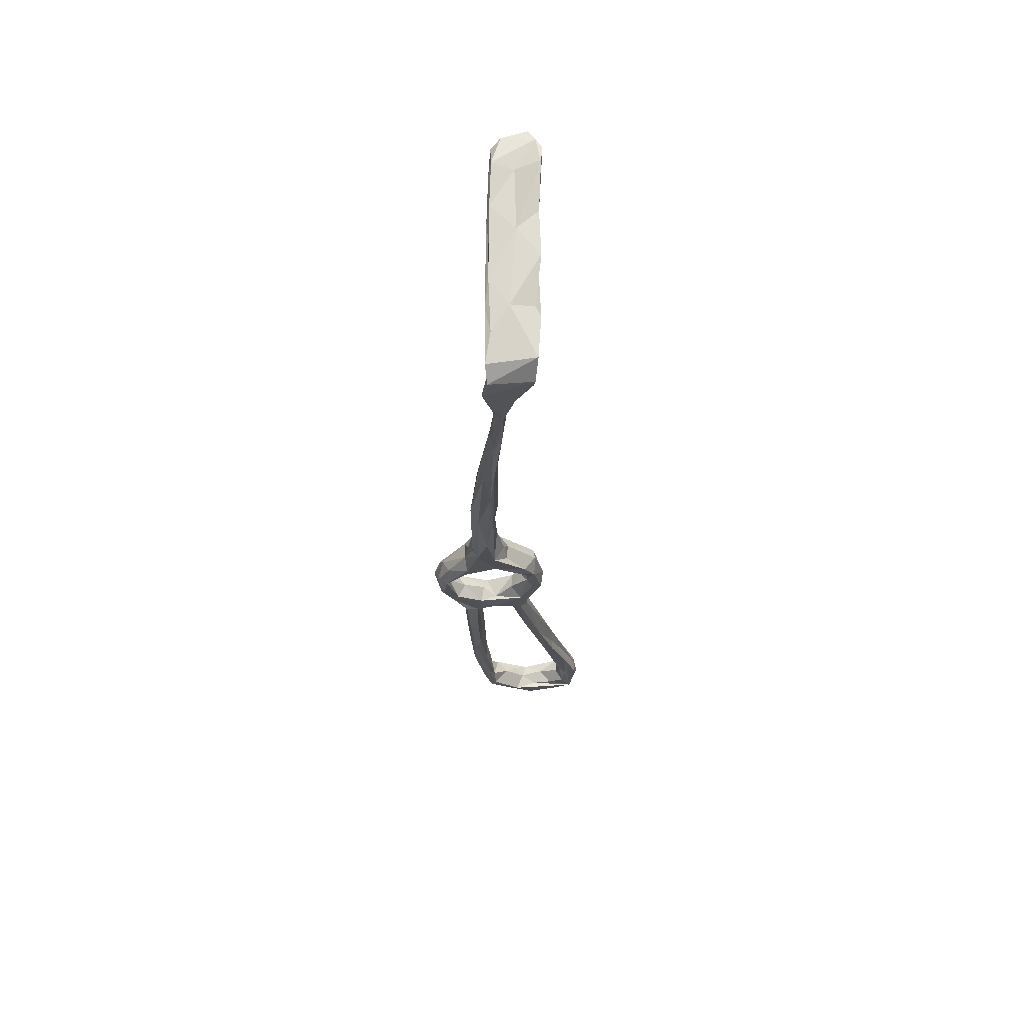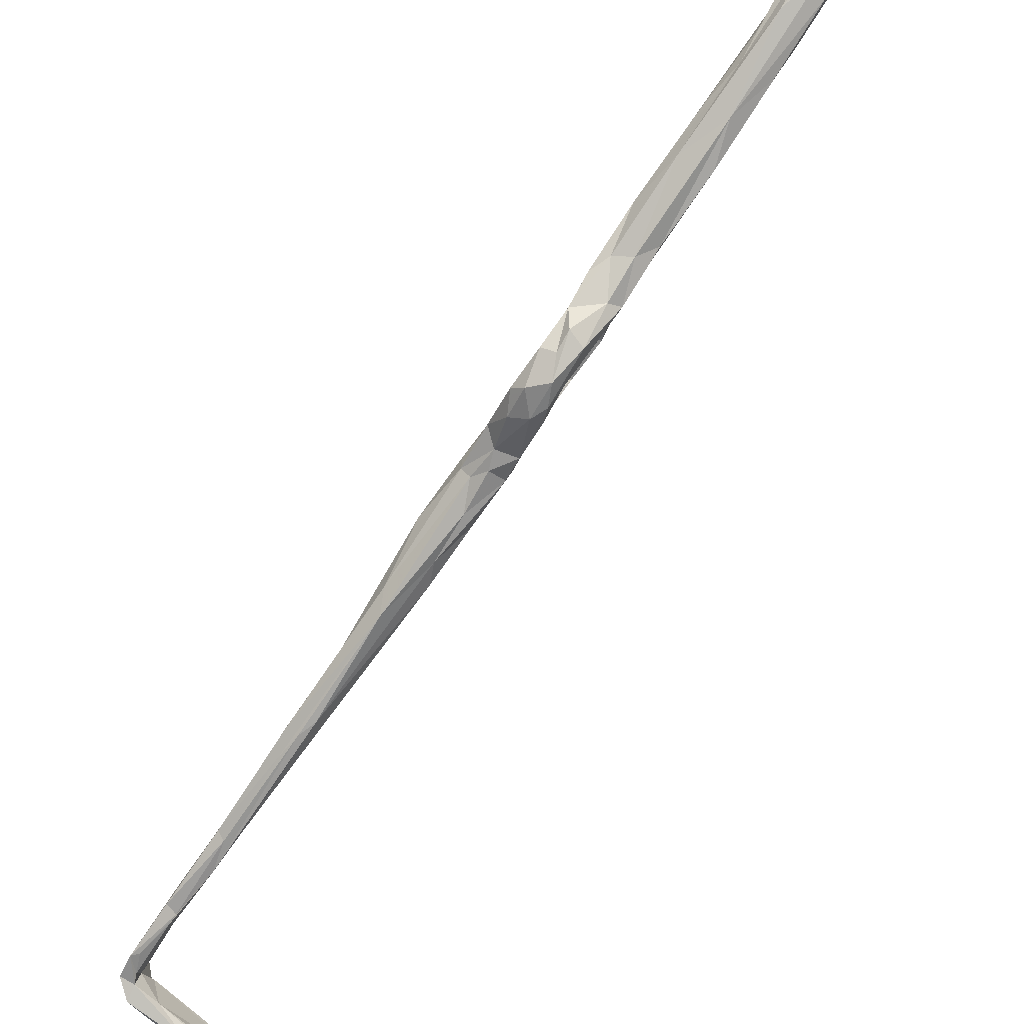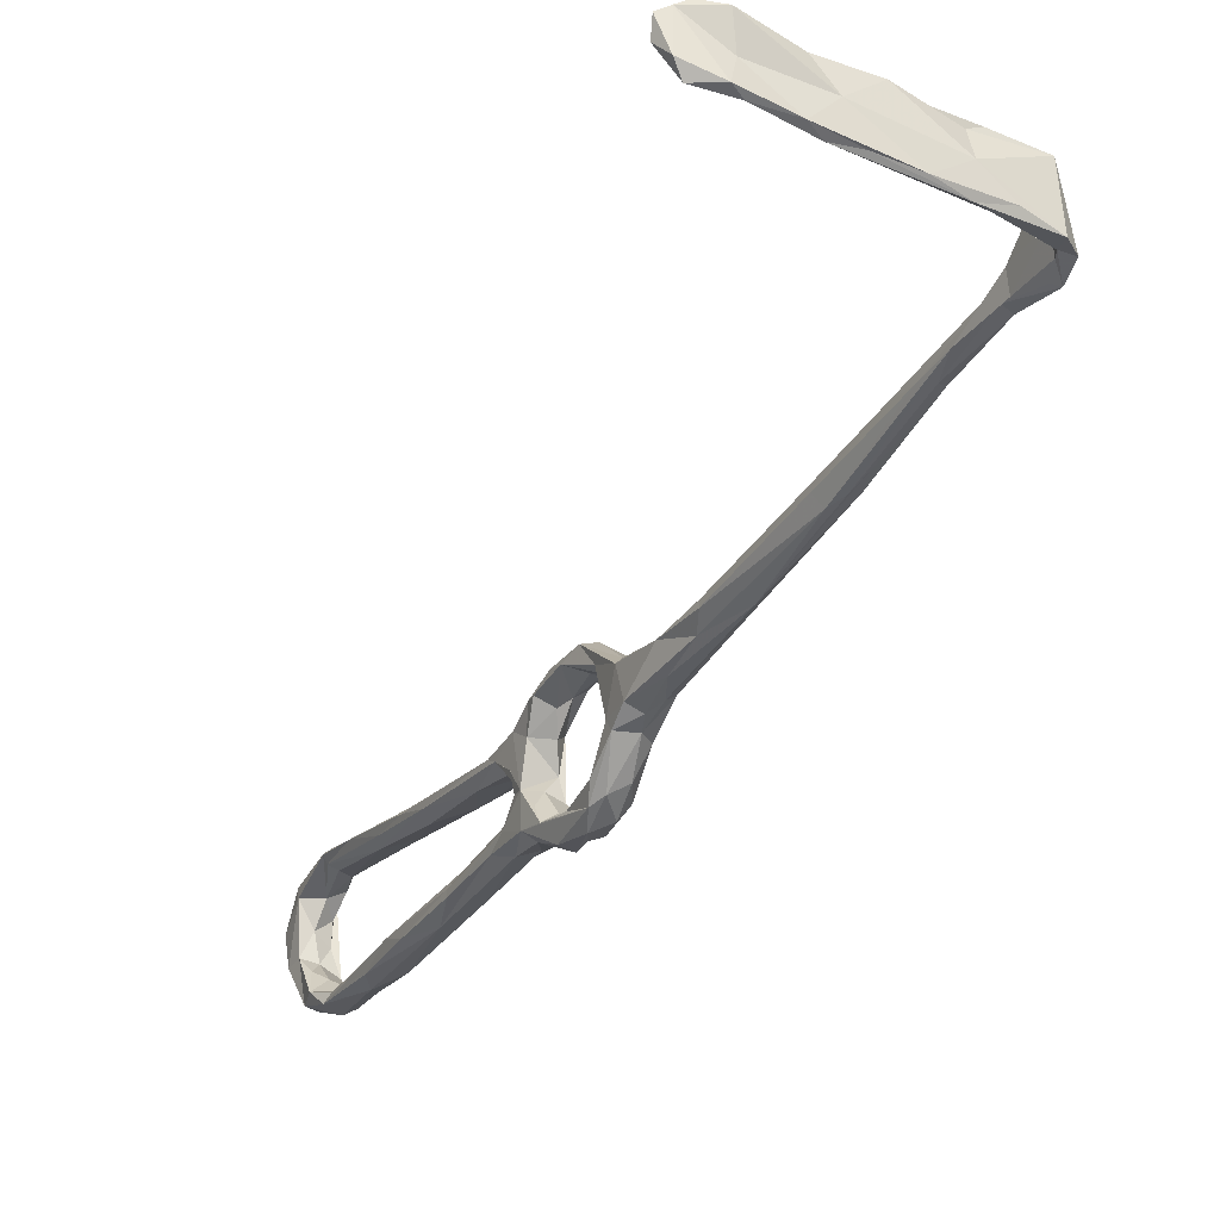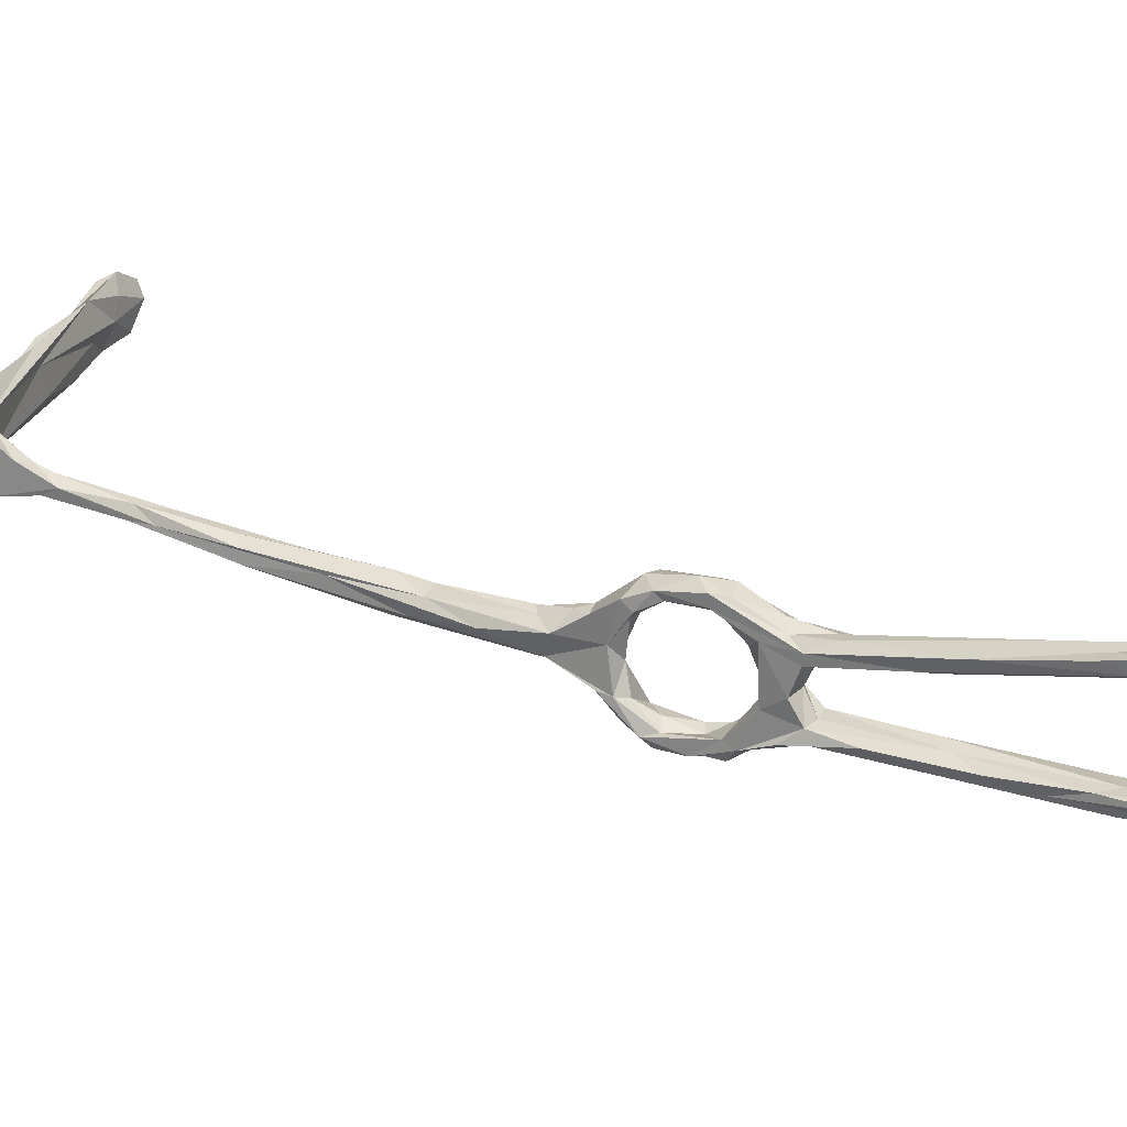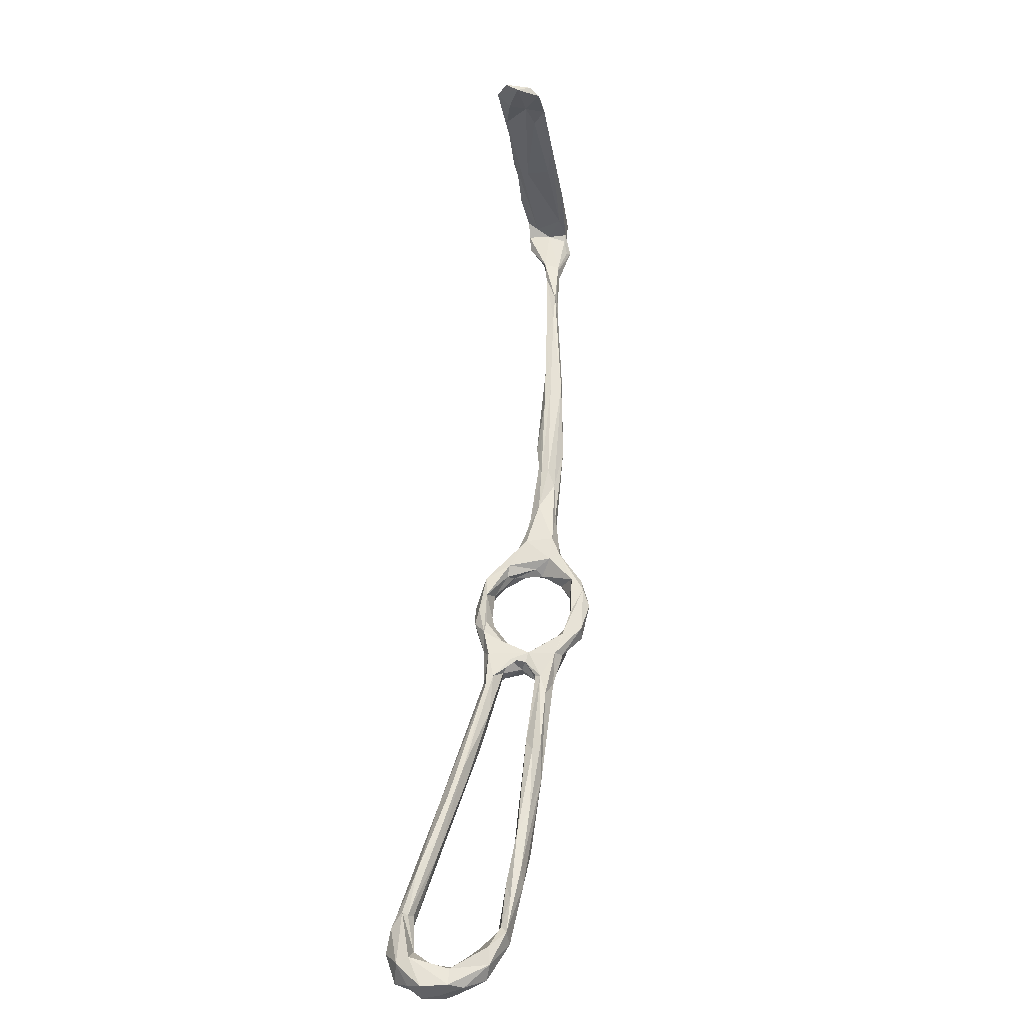
<metadata>
{"format":"obj","ext":"obj","renderer":"f3d","projection":"perspective","resolution":1024,"background":"white","views":[{"elev":38.7,"azim":-90.7,"up":"+Y"},{"elev":-79.6,"azim":-4.4,"up":"+Z"},{"elev":-33.2,"azim":-177.2,"up":"+Z"},{"elev":30.1,"azim":-33.5,"up":"+Z"},{"elev":-2.3,"azim":100.0,"up":"+Y"}]}
</metadata>
<code>
v 14.77 -59.48 -455.5
v 10.87 -52.91 -454.3
v 12.97 -53.41 -456.7
v 13.35 -54.65 -453.6
v 17.52 -63.21 -451.7
v 17.3 -59.04 -456.4
v 16.99 -54.59 -457.7
v 18.6 -65.42 -452.7
v 18.95 -62.58 -456.1
v 21.31 -59.9 -456.3
v 26.77 -65.86 -450.6
v 24.4 -66.44 -452.2
v 16.65 -50.46 -456.1
v 19.94 -55.98 -453.4
v 23.77 -61.23 -452
v 18.58 -58.28 -453.8
v 15.21 -52.41 -452.6
v 16.31 -47.94 -453.2
v 11.74 -49.76 -449.9
v 9.393 -48.7 -449.5
v 7.883 -46.29 -449.1
v 12.43 -47.23 -445.3
v 9.507 -46.89 -441.9
v 13.14 -41.55 -449.7
v 13.93 -42.73 -447.3
v 13.68 -45.46 -443.9
v 12.79 -47.75 -438.2
v 4.368 -38.75 -446.2
v 5.862 -37.76 -447.6
v 9.172 -42.64 -449.6
v 10.72 -48.34 -453.8
v 14.12 -48.51 -455.4
v 61.79 -123.3 -421
v 62.19 -127.1 -418.5
v 60.56 -126.7 -418.6
v 66.61 -132.4 -423.5
v 61.22 -124.2 -422.2
v 59.4 -124.7 -423.1
v 62.09 -132.2 -423.8
v 56.73 -114.9 -423.2
v 56.68 -127.4 -418.3
v 51.45 -118.3 -421.5
v 47.96 -112.5 -426.3
v 57.33 -128.6 -421.2
v 57.73 -127.8 -422.6
v 51.85 -111.4 -427.3
v 62.79 -132.7 -417.5
v 66.92 -133.9 -420.8
v 61.37 -137.6 -419.6
v 59.12 -133.4 -422
v 69.21 -138.4 -426.8
v 63.57 -139.3 -419.7
v 66.61 -138.8 -423.3
v 63.32 -140.5 -423.4
v 66.18 -141.7 -426.4
v 63.51 -142.2 -431.4
v 61.52 -136.3 -425.7
v 8.604 -39.09 -448.8
v 15.49 -44.47 -437.5
v 15.42 -47.33 -436.9
v 12.46 -38.32 -441.3
v 11.33 -37.61 -447.6
v 11.56 -41.03 -438.7
v 9.011 -39.28 -439.6
v 5.874 -34.75 -441.7
v 6.725 -29.34 -443.5
v 6.859 -32.91 -441.3
v 4.524 -39.88 -442
v 9.035 -42.97 -439
v 5.331 -31.84 -447.5
v -1.594 -30.22 -443.9
v -6.094 -19.28 -445.9
v 10.66 -48.16 -434.3
v 15.02 -47.94 -431.7
v 11.47 -50.33 -435.6
v 1.346 -23.88 -446.6
v 0.8143 -20.54 -443.2
v -6.364 -15.01 -447.7
v -4.475 -21.17 -442.3
v -12.77 -7.023 -442.8
v -1.198 -18.63 -442.3
v -5.131 -13.97 -441.1
v 0.8891 -19.86 -445
v 16.54 -52.17 -434
v 13.4 -52.26 -431.8
v 14.24 -53.61 -433.1
v 20.57 -51.79 -432.7
v 17.79 -47.74 -432
v -20.1 5.423 -442
v 51.32 -106.8 -427.3
v 46.87 -98.31 -428.5
v 44.99 -105 -429.1
v 46.19 -105.4 -425.7
v 46.04 -100.7 -426.2
v 44.43 -107 -425.5
v 17.38 -59.61 -429.9
v 17.29 -59.61 -432.2
v 18.52 -55.62 -429.4
v 19.84 -61.53 -430.2
v 23.02 -58.9 -430.2
v 22.24 -55.41 -431
v 21.57 -59.75 -434.8
v 24.73 -58.4 -433.4
v 25.7 -60.76 -432.9
v 19.31 -59.07 -433.6
v 25.89 -63.04 -437.3
v 21.64 -63.3 -437.7
v 20.8 -66.6 -435.2
v 24.02 -72.43 -435.1
v 24 -69 -433.9
v 25.87 -66.09 -433
v 64.08 -134.4 -428.3
v 68.38 -137.9 -433
v 66.34 -134.8 -432.8
v 66.01 -140.8 -430.7
v 63.95 -140.8 -434.7
v 61.78 -137.1 -430.2
v 63.16 -135.3 -433.7
v 60.01 -137.5 -435.3
v 66.57 -138.9 -436.2
v 61.6 -138.7 -438
v 64.97 -133.9 -441.7
v 63.3 -137.8 -440.8
v 56.5 -132.3 -443.2
v 56.45 -131.5 -441.9
v 61 -131.3 -438.6
v 63.98 -132.9 -436.2
v 56.63 -128 -442.2
v -37 35.38 -442
v -35.4 37.07 -441.6
v -42 43.48 -444.5
v -36.42 38.72 -442
v -29.53 22.52 -442.5
v -35.31 32.58 -440
v -29.93 29.47 -442.1
v -28.5 24.03 -443.1
v -26 23.01 -442.2
v -34.26 35.4 -439
v -28.14 22.77 -440.1
v -22.55 17.18 -440.8
v -26.91 18.11 -442.2
v -38.9 39.94 -437.5
v -36.05 39.68 -438.3
v -41.99 46.97 -433.5
v -39.73 44.46 -433.8
v -40.57 43.31 -443.8
v -41.01 46.82 -443
v -40 48.06 -433.4
v -40.65 48.2 -438.8
v -43.61 47.4 -443.3
v -41.18 48.65 -443.3
v -38.82 50.18 -435.8
v -37.25 51.85 -442.2
v -42.13 51.46 -443.8
v -31.61 58.03 -443.8
v -39.26 51.93 -433.3
v -36.8 55.74 -442.6
v -22.46 62.59 -441.3
v -23.35 62.53 -435.6
v -33.31 57.07 -432.2
v -41.33 52.51 -432.9
v -31.16 58.21 -433.3
v -26.67 62.15 -442.9
v -32.02 59.28 -438.6
v -23.54 63.74 -432.6
v -22.51 65.32 -431.9
v 58.61 -130.6 -445.2
v -9.234 73.43 -432.4
v -19.81 4.581 -444.6
v -17.79 5.341 -445.7
v -20.61 9.151 -444.9
v -18.58 7.652 -441.2
v -11.06 -1.243 -442.2
v -13.43 2.894 -443.4
v -15.11 2.896 -445.9
v 28.12 -66.06 -434.5
v 28.25 -75.11 -433.2
v 29.66 -73.06 -433.7
v 30.98 -71.28 -436.2
v 26.93 -65.75 -444.2
v 23.93 -72.42 -437.2
v 22.61 -71.21 -442.5
v 25.82 -72.6 -437.5
v 20.66 -67.49 -445.6
v 26.28 -69.99 -442.4
v 21.65 -66.73 -441.7
v 23.48 -65.11 -444.9
v 21.36 -62.48 -449.9
v 24.75 -63.31 -448.2
v 28.02 -73.51 -450.4
v 24.4 -73.29 -449.5
v 21.22 -70.73 -449.8
v 23.97 -73.39 -446.6
v 27.3 -81.37 -446.7
v 26.62 -73 -446.3
v 35.72 -90.05 -445.5
v 33.13 -89 -448.7
v 29.73 -71.24 -447.5
v 32.26 -73.64 -434.5
v 32.84 -86.44 -433.9
v 35.9 -93.12 -429.5
v 34.93 -88.11 -434
v 34.27 -80.04 -435.9
v 28.06 -70.82 -438.1
v 28.58 -67.35 -440
v 27.89 -68.04 -443.6
v 29.15 -71.27 -446.3
v 43.17 -92.1 -431.4
v 31.71 -75.21 -449.1
v -15.11 68.55 -443.3
v -17.32 68.6 -437.1
v -19.99 66.33 -442.9
v -13.75 70.53 -432.3
v -9.24 72.85 -439.7
v -13.35 71.53 -442.7
v -3.896 75.37 -438.3
v -5.659 77.94 -431.8
v -2.842 76.03 -434.2
v -1.438 78.73 -431.4
v -6.788 75.03 -442.8
v -6.029 75.94 -437.3
v 0.668 79.47 -432.8
v 3.132 78.64 -437.3
v 2.823 80.19 -434.4
v -5.326 77.42 -442.2
v -0.2549 77.65 -442.3
v 0.7496 79.68 -440.2
v 36.56 -86.42 -445.2
v 42.29 -95.51 -432
v 63.8 -130.1 -441.2
v 59.92 -126.3 -443.4
v 61.19 -127.2 -444.9
v 50.94 -120.9 -445.3
v 49.31 -120.5 -443.7
v 52.91 -118.3 -447.3
v 57.32 -120.3 -445.1
v 53.35 -113.9 -446.9
v 54.72 -117.7 -443.6
v 46.63 -111.8 -448
v 44.3 -109.2 -444.6
v 48.23 -110.6 -444.3
v 41.43 -103.5 -447.3
v 49.55 -106 -445.3
v 46.64 -101.4 -447.7
v 40.47 -95.2 -449.5
v 36.38 -96.47 -446.1
v 38.96 -88.26 -447.1
v 38.78 -87.06 -449
f 3 1 2
f 4 2 5
f 1 3 6
f 7 6 3
f 6 8 1
f 6 9 8
f 12 9 10
f 11 10 13
f 14 15 13
f 15 11 13
f 17 16 14
f 14 18 17
f 17 19 4
f 19 17 18
f 4 19 20
f 20 2 4
f 21 2 20
f 20 19 22
f 18 22 19
f 22 18 25
f 27 22 26
f 23 20 22
f 20 23 28
f 21 28 30
f 29 30 28
f 21 20 28
f 31 21 30
f 30 32 31
f 10 7 13
f 9 7 10
f 6 7 9
f 3 32 7
f 18 14 13
f 7 32 13
f 3 31 32
f 31 3 2
f 37 33 39
f 44 42 43
f 45 44 43
f 46 38 45
f 37 38 46
f 41 47 35
f 37 39 38
f 39 45 38
f 39 33 36
f 48 33 34
f 48 36 33
f 34 47 48
f 49 41 42
f 50 45 39
f 45 50 44
f 48 51 36
f 35 47 34
f 44 50 49
f 47 52 48
f 47 49 52
f 47 41 49
f 54 53 52
f 53 51 48
f 53 48 52
f 53 54 55
f 53 55 51
f 21 31 2
f 32 24 13
f 24 32 30
f 18 24 25
f 24 18 13
f 25 26 22
f 23 22 27
f 26 25 59
f 25 62 61
f 59 25 61
f 62 25 24
f 64 63 66
f 61 66 63
f 67 64 66
f 67 65 64
f 63 64 69
f 29 58 30
f 62 24 58
f 62 58 70
f 70 58 29
f 28 71 72
f 28 68 71
f 66 61 62
f 23 68 28
f 69 64 68
f 68 64 65
f 40 34 33
f 34 40 35
f 42 44 49
f 68 73 69
f 68 23 73
f 75 73 23
f 23 27 75
f 24 30 58
f 62 76 66
f 66 77 67
f 62 70 76
f 79 71 68
f 79 65 81
f 65 79 68
f 77 66 83
f 83 66 76
f 65 67 81
f 29 78 70
f 60 84 27
f 85 73 75
f 85 75 86
f 75 27 84
f 84 60 87
f 87 59 88
f 60 59 87
f 60 27 26
f 29 72 78
f 78 76 70
f 72 29 28
f 71 79 80
f 71 80 72
f 82 79 81
f 89 79 82
f 77 81 67
f 33 37 40
f 37 90 40
f 46 90 37
f 91 40 90
f 92 46 45
f 43 92 45
f 42 41 93
f 94 93 35
f 95 42 93
f 93 41 35
f 95 43 42
f 91 94 40
f 88 59 61
f 26 59 60
f 88 63 74
f 61 63 88
f 74 73 85
f 86 97 85
f 98 85 96
f 74 85 98
f 74 98 88
f 98 96 99
f 99 100 98
f 87 103 102
f 101 104 87
f 104 103 87
f 100 104 101
f 101 87 88
f 84 86 75
f 102 103 106
f 98 100 101
f 69 74 63
f 69 73 74
f 97 86 105
f 96 85 97
f 87 105 84
f 105 87 102
f 107 105 102
f 105 107 108
f 108 97 105
f 109 96 97
f 105 86 84
f 101 88 98
f 96 109 110
f 109 97 108
f 96 110 99
f 110 111 99
f 100 99 111
f 54 52 49
f 49 50 57
f 50 39 57
f 36 112 39
f 51 113 36
f 113 114 36
f 39 112 57
f 54 56 55
f 114 112 36
f 115 51 55
f 54 119 56
f 49 119 54
f 119 121 56
f 57 112 117
f 114 118 112
f 56 115 55
f 115 56 116
f 115 116 120
f 113 115 120
f 56 121 116
f 125 119 126
f 126 119 118
f 125 126 128
f 124 119 125
f 134 129 133
f 135 130 132
f 130 136 129
f 135 136 130
f 138 134 139
f 137 138 140
f 140 138 139
f 137 135 138
f 138 143 134
f 143 142 134
f 135 132 143
f 138 135 143
f 144 131 142
f 143 145 142
f 129 131 130
f 142 131 134
f 131 129 134
f 146 132 130
f 146 130 131
f 144 142 145
f 145 143 148
f 143 149 148
f 149 143 132
f 149 132 147
f 132 146 147
f 147 146 131
f 144 150 131
f 147 151 149
f 147 131 151
f 131 150 151
f 150 154 151
f 149 151 153
f 149 153 152
f 148 149 156
f 149 152 156
f 153 151 155
f 155 151 154
f 152 153 159
f 159 153 158
f 162 161 160
f 161 154 150
f 160 156 152
f 164 163 157
f 154 161 164
f 160 165 162
f 154 157 155
f 160 161 156
f 161 150 144
f 144 148 156
f 161 144 156
f 154 164 157
f 164 161 162
f 144 145 148
f 115 113 51
f 120 122 113
f 113 122 114
f 122 120 123
f 116 121 123
f 116 123 120
f 119 124 121
f 121 124 123
f 123 124 167
f 117 112 118
f 49 57 117
f 118 119 117
f 117 119 49
f 114 127 118
f 162 165 166
f 160 152 165
f 163 155 157
f 169 72 80
f 72 169 78
f 171 78 169
f 89 82 172
f 78 171 170
f 170 175 78
f 174 83 175
f 80 79 89
f 77 174 173
f 173 81 77
f 82 81 173
f 172 82 173
f 175 76 78
f 77 83 174
f 76 175 83
f 141 169 80
f 141 80 89
f 133 171 169
f 133 169 141
f 141 89 139
f 133 136 171
f 141 139 134
f 134 133 141
f 140 173 174
f 137 140 174
f 175 170 135
f 170 136 135
f 175 135 137
f 139 172 140
f 174 175 137
f 139 89 172
f 136 133 129
f 170 171 136
f 140 172 173
f 100 111 104
f 103 104 106
f 107 102 106
f 104 111 176
f 111 110 178
f 180 176 179
f 110 177 178
f 110 109 177
f 108 181 109
f 108 182 181
f 182 108 184
f 182 185 181
f 181 185 183
f 186 184 108
f 107 186 108
f 187 184 186
f 184 188 5
f 5 8 184
f 184 187 188
f 188 189 15
f 180 15 189
f 10 11 12
f 11 15 180
f 11 190 12
f 9 12 8
f 192 193 8
f 184 8 193
f 191 192 8
f 191 8 12
f 190 191 12
f 194 192 191
f 194 193 192
f 196 195 193
f 193 194 196
f 197 194 191
f 198 11 180
f 188 187 189
f 178 176 111
f 176 178 199
f 199 179 176
f 200 109 181
f 200 181 183
f 202 200 183
f 203 202 183
f 203 183 204
f 204 179 203
f 184 193 182
f 193 195 185
f 185 204 183
f 179 204 205
f 204 185 205
f 206 207 198
f 198 180 206
f 195 206 185
f 195 207 206
f 177 109 201
f 179 208 203
f 208 179 199
f 176 106 104
f 106 176 180
f 179 205 180
f 185 206 205
f 186 107 106
f 153 210 158
f 152 159 168
f 165 152 168
f 153 155 210
f 164 162 166
f 164 211 163
f 213 166 165
f 165 168 213
f 164 166 211
f 214 159 158
f 215 212 163
f 166 213 211
f 215 163 211
f 159 216 168
f 213 217 211
f 216 159 214
f 158 210 214
f 168 216 218
f 212 155 163
f 212 210 155
f 221 211 217
f 211 221 215
f 219 217 213
f 210 212 215
f 220 210 215
f 213 168 219
f 222 221 217
f 219 168 218
f 217 219 222
f 222 219 224
f 218 223 219
f 225 220 215
f 210 220 214
f 219 223 224
f 226 220 225
f 216 214 220
f 216 220 226
f 216 223 218
f 216 226 223
f 225 227 226
f 227 225 222
f 223 227 224
f 224 227 222
f 221 225 215
f 222 225 221
f 223 226 227
f 180 205 206
f 209 11 198
f 209 190 11
f 196 228 207
f 195 196 207
f 178 177 94
f 199 91 208
f 229 203 208
f 203 229 202
f 199 178 94
f 199 94 91
f 201 200 43
f 201 109 200
f 122 230 114
f 114 230 127
f 230 232 231
f 122 167 232
f 232 230 122
f 122 123 167
f 128 126 230
f 126 127 230
f 231 232 236
f 232 237 236
f 238 128 231
f 231 236 238
f 124 233 167
f 167 235 232
f 233 239 167
f 167 239 235
f 124 125 234
f 234 125 128
f 128 230 231
f 233 124 234
f 238 241 128
f 241 240 128
f 242 239 233
f 232 235 237
f 243 237 244
f 238 236 243
f 241 238 243
f 244 237 245
f 237 235 245
f 245 235 239
f 236 237 243
f 240 234 128
f 242 233 234
f 240 242 234
f 241 196 240
f 246 242 240
f 196 241 228
f 246 240 196
f 239 242 197
f 245 239 197
f 248 247 244
f 228 241 243
f 243 244 247
f 126 118 127
f 185 182 193
f 245 248 244
f 247 228 243
f 194 197 242
f 194 242 246
f 194 246 196
f 207 228 198
f 198 248 209
f 228 247 198
f 190 197 191
f 190 245 197
f 248 245 209
f 190 209 245
f 247 248 198
f 186 106 180
f 180 187 186
f 180 189 187
f 1 8 5
f 188 16 5
f 15 16 188
f 4 16 17
f 1 5 2
f 16 4 5
f 16 15 14
f 201 95 93
f 95 201 43
f 91 90 208
f 46 92 229
f 200 202 43
f 92 43 202
f 229 92 202
f 90 46 208
f 229 208 46
f 40 94 35
f 201 93 177
f 177 93 94

</code>
